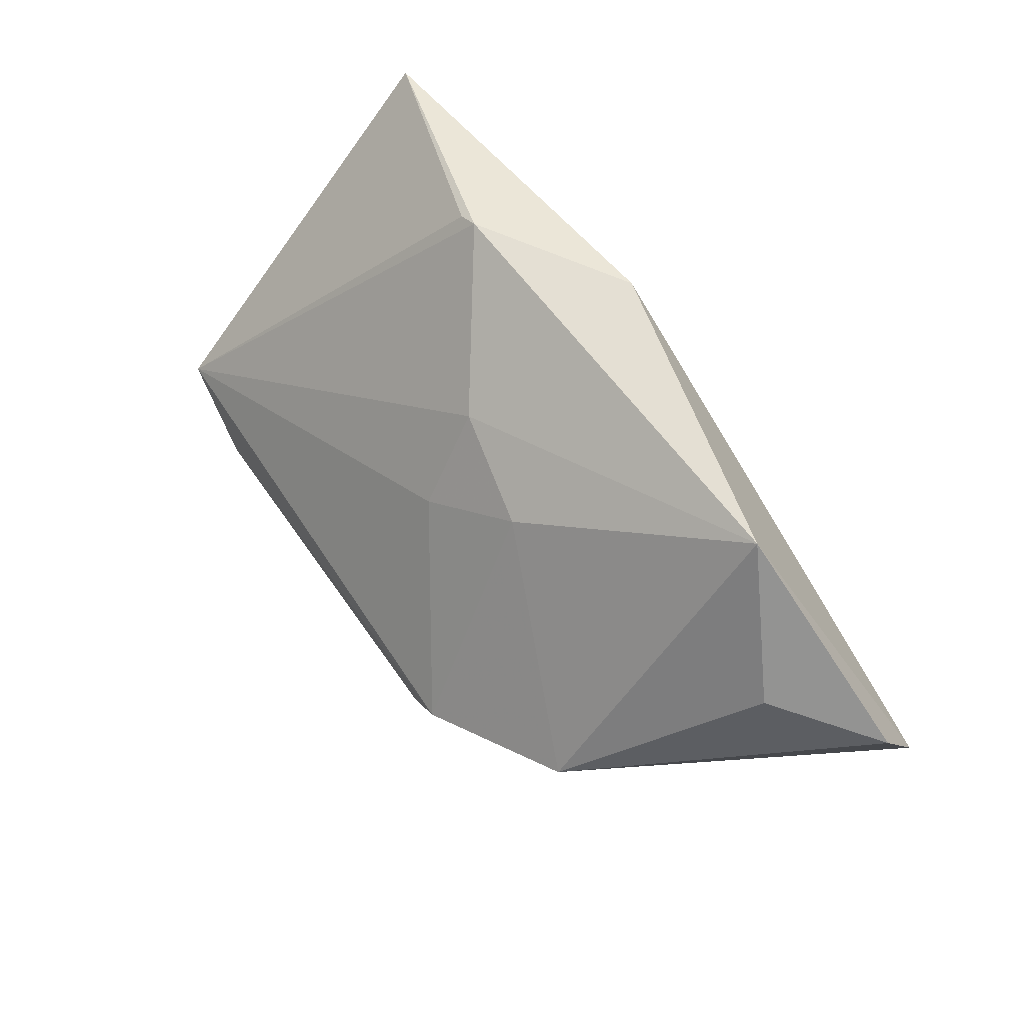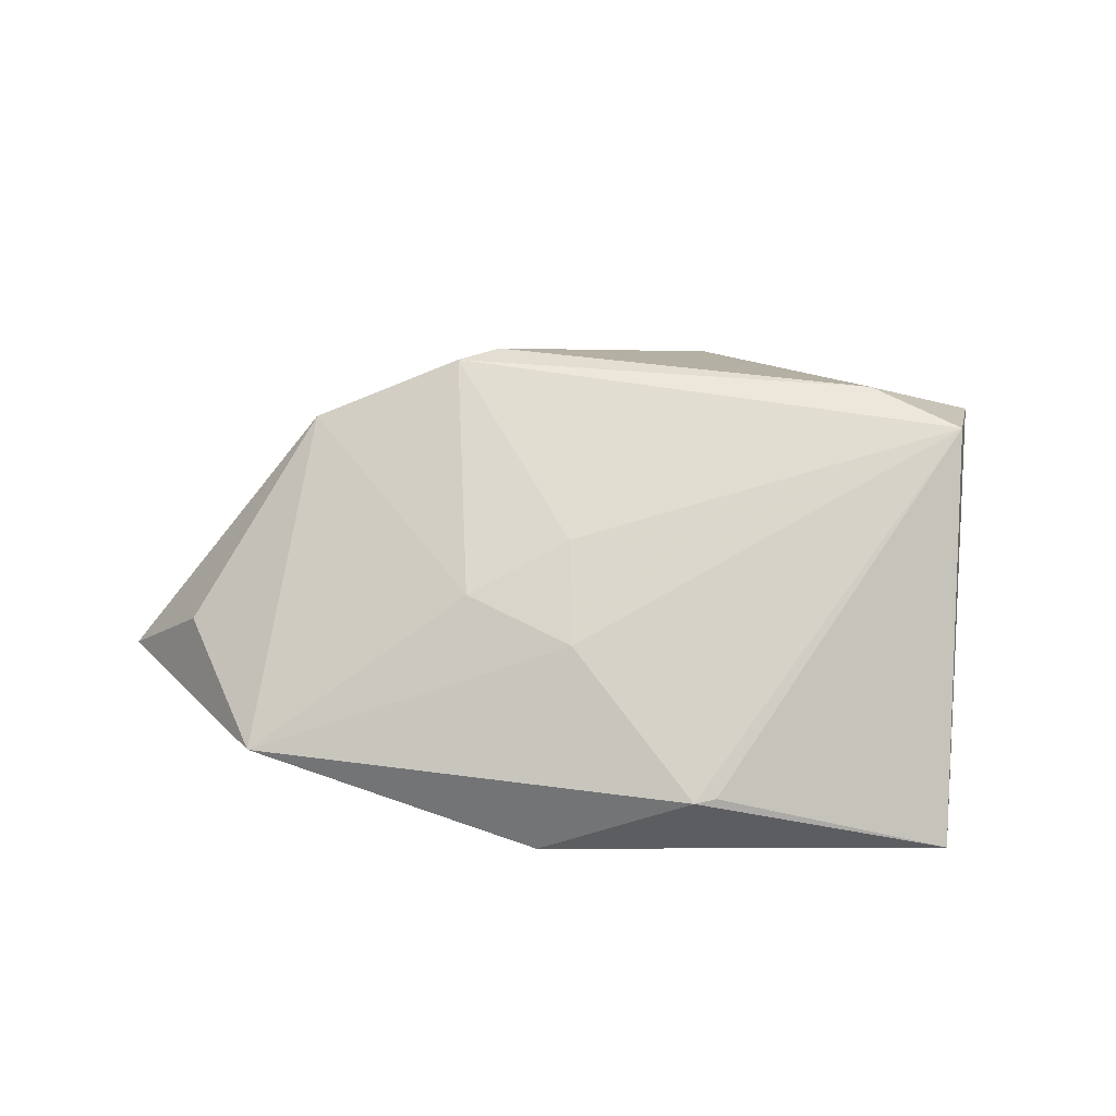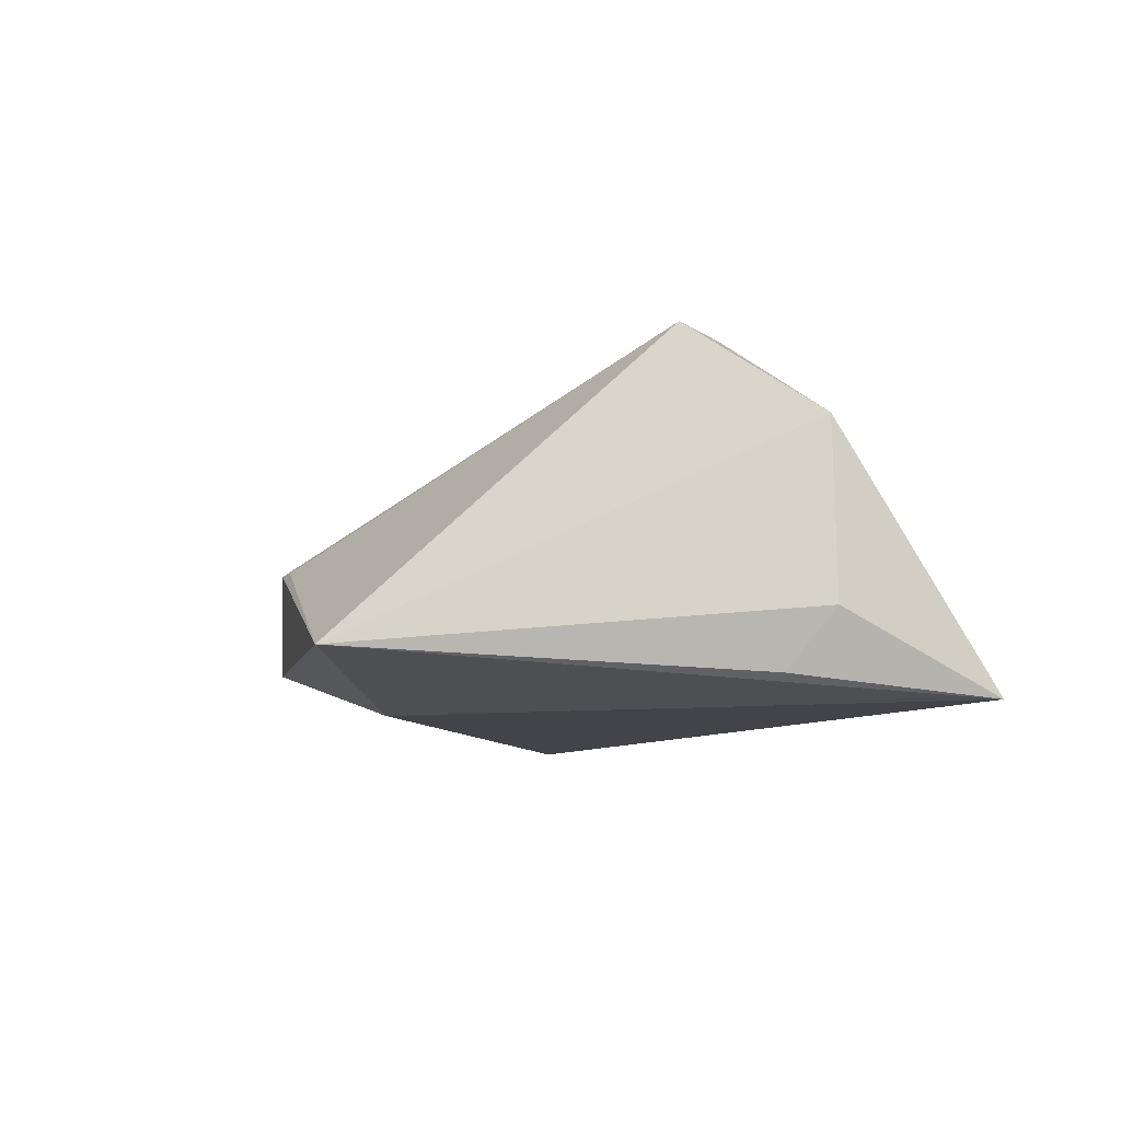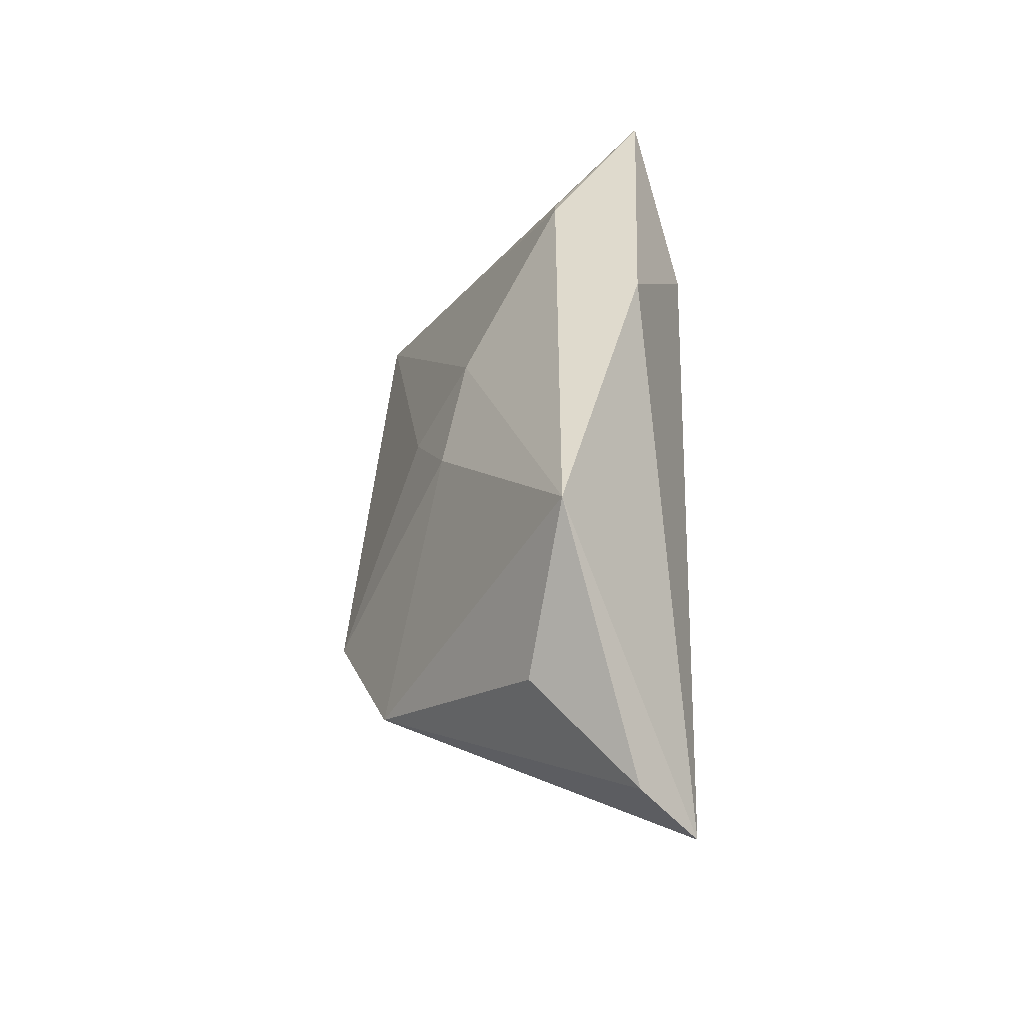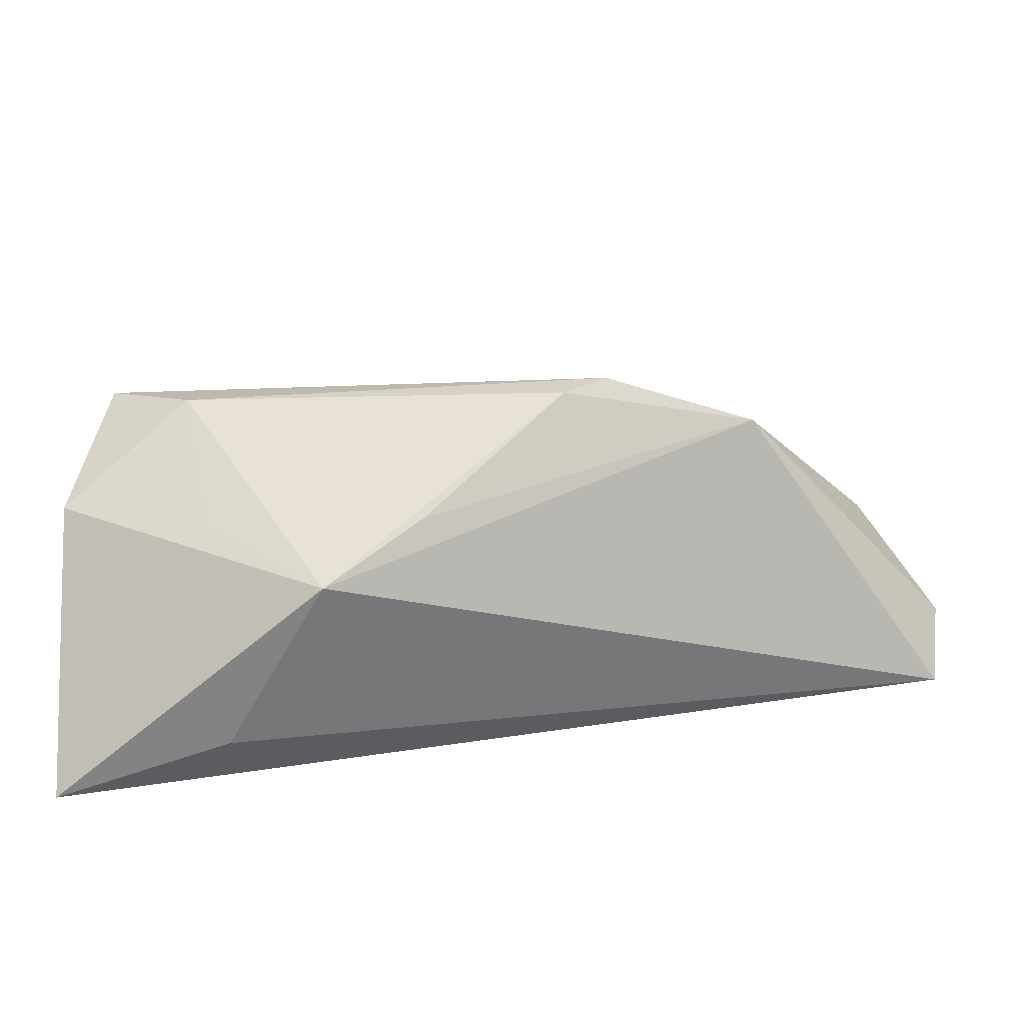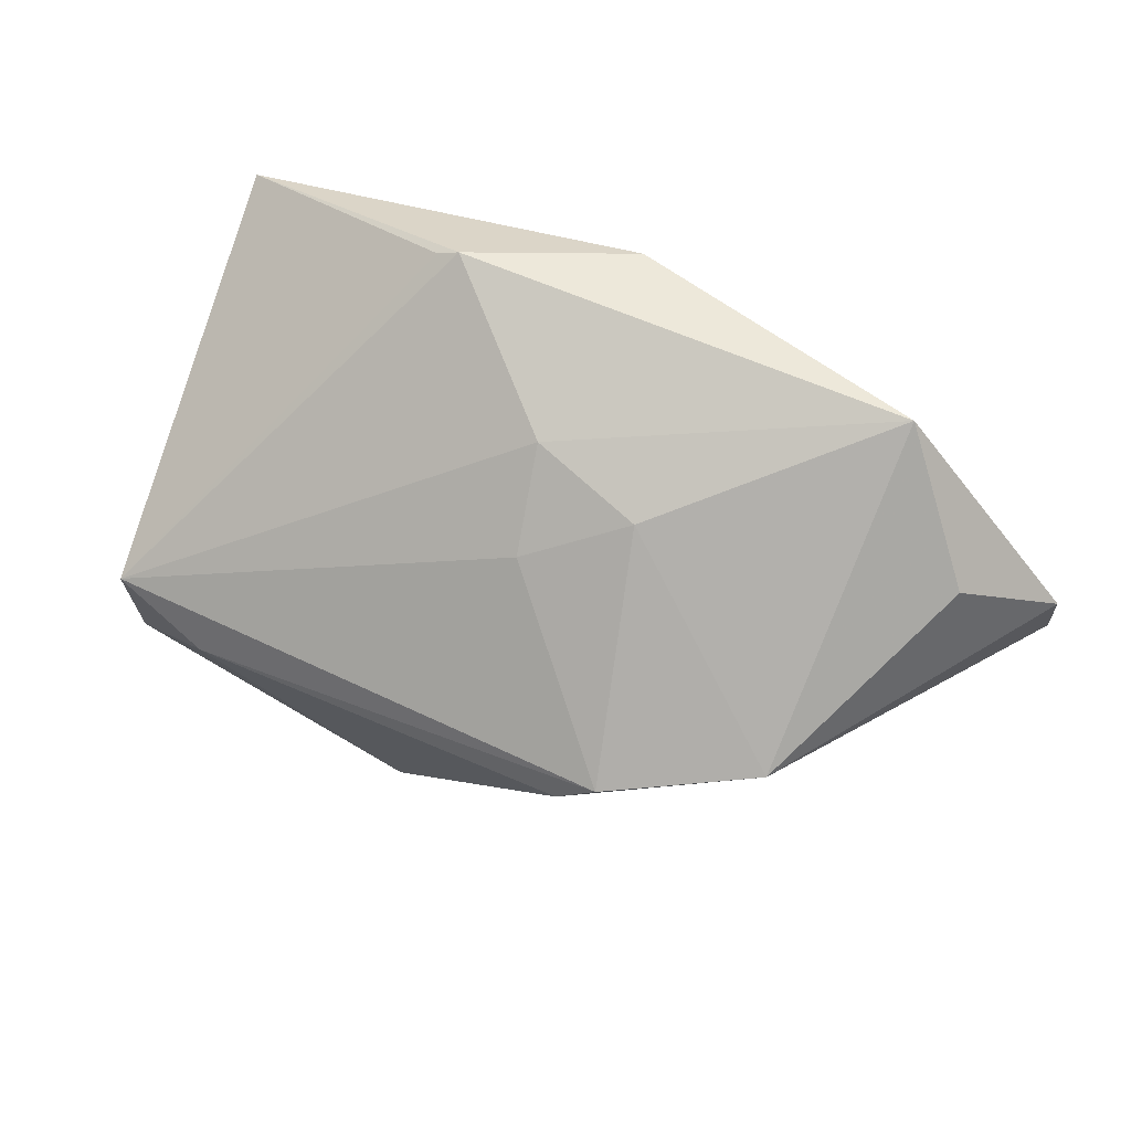
<metadata>
{"format":"obj","ext":"obj","renderer":"f3d","projection":"perspective","resolution":1024,"background":"white","views":[{"elev":48.5,"azim":53.8,"up":"+Y"},{"elev":45.1,"azim":178.3,"up":"+Z"},{"elev":-8.5,"azim":-101.5,"up":"+Z"},{"elev":31.4,"azim":91.1,"up":"+Y"},{"elev":-71.2,"azim":1.8,"up":"+Y"},{"elev":36.0,"azim":21.4,"up":"+Y"}]}
</metadata>
<code>
v 0.01702 -0.01614 0.02682
v -0.04274 -0.001044 0.02444
v -0.04728 -0.01704 0.01375
v -0.009802 0.02736 -0.01765
v -0.00598 0.03986 -0.0004773
v 0.05841 0.008783 0.002157
v -0.03918 0.03857 -0.0123
v -0.04748 -0.03626 -0.01765
v 0.008694 0.02353 0.01115
v -0.02566 -0.03419 -0.01188
v 0.02182 0.01678 0.0138
v -0.01275 -0.03626 0.00899
v -0.008816 0.03914 -0.0004837
v -0.0007643 -0.02907 0.01501
v 0.06835 0.0008707 -0.01071
v 0.05017 0.02861 -0.00149
v 0.01356 0.03823 -0.01098
v -0.03179 -0.008623 0.02524
v -0.04578 -0.01166 -0.015
v 0.06676 -0.00782 -0.01765
v 0.04147 -0.01016 0.02071
v 0.00856 0.01132 0.01778
v 0.02247 -0.01291 0.02768
v -0.04881 -0.01702 -0.007815
v -0.02792 -0.02457 0.01371
f 2 7 3
f 4 8 7
f 3 7 24
f 24 8 3
f 3 8 12
f 6 21 15
f 15 16 6
f 6 16 21
f 21 16 11
f 17 4 7
f 7 8 19
f 19 24 7
f 8 24 19
f 8 4 20
f 15 21 20
f 21 12 20
f 4 17 20
f 20 16 15
f 20 17 16
f 3 12 25
f 16 17 5
f 5 17 7
f 10 12 8
f 8 20 10
f 10 20 12
f 14 12 21
f 21 1 14
f 14 1 12
f 21 11 23
f 23 1 21
f 18 2 3
f 3 25 18
f 18 23 2
f 1 23 18
f 18 25 12
f 12 1 18
f 9 11 16
f 16 5 9
f 9 5 2
f 7 2 13
f 13 5 7
f 2 5 13
f 22 23 11
f 11 9 22
f 2 23 22
f 22 9 2

</code>
